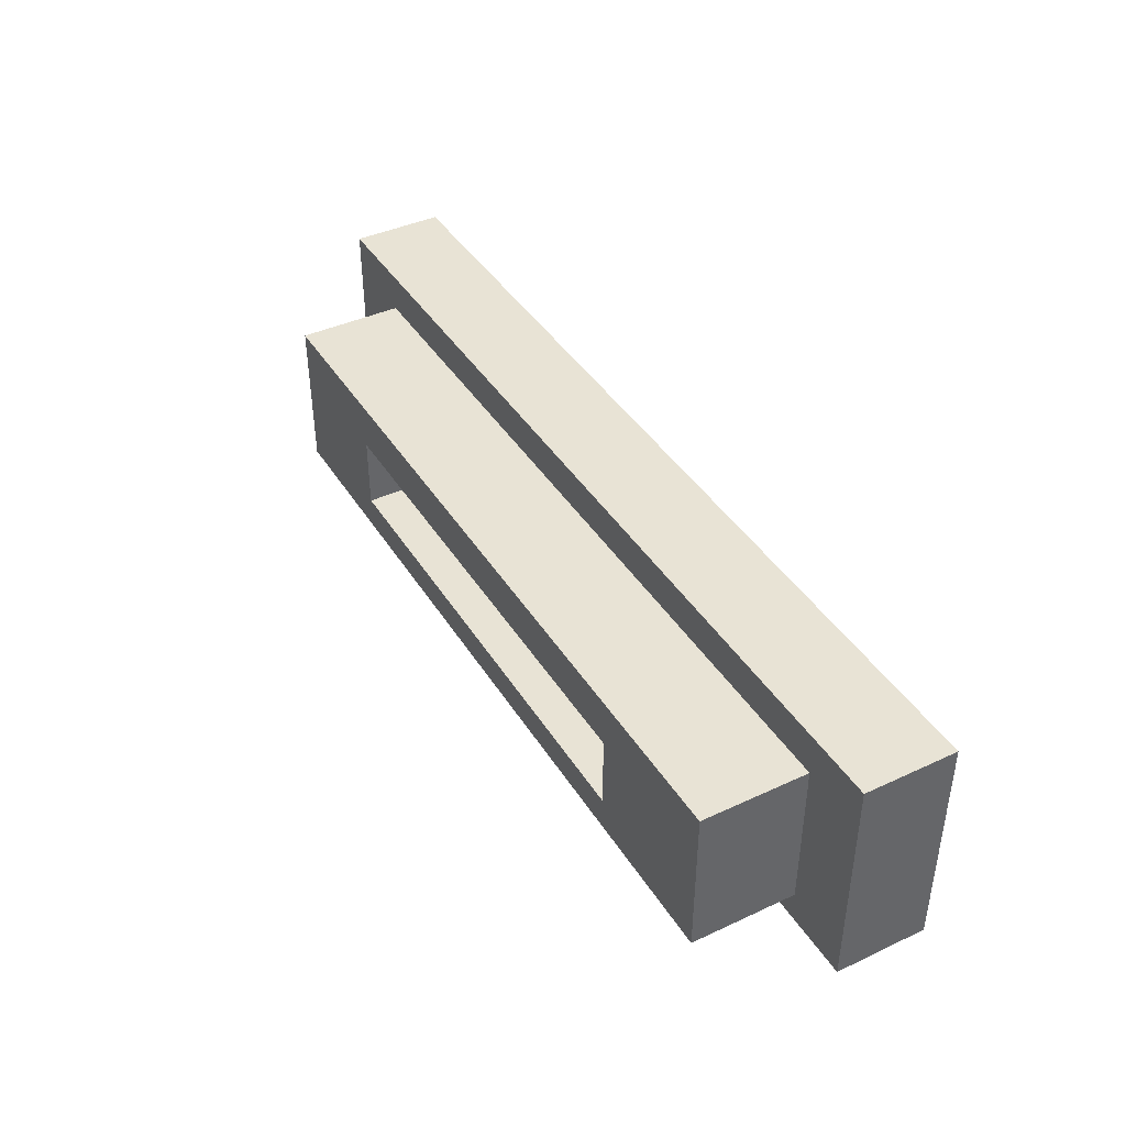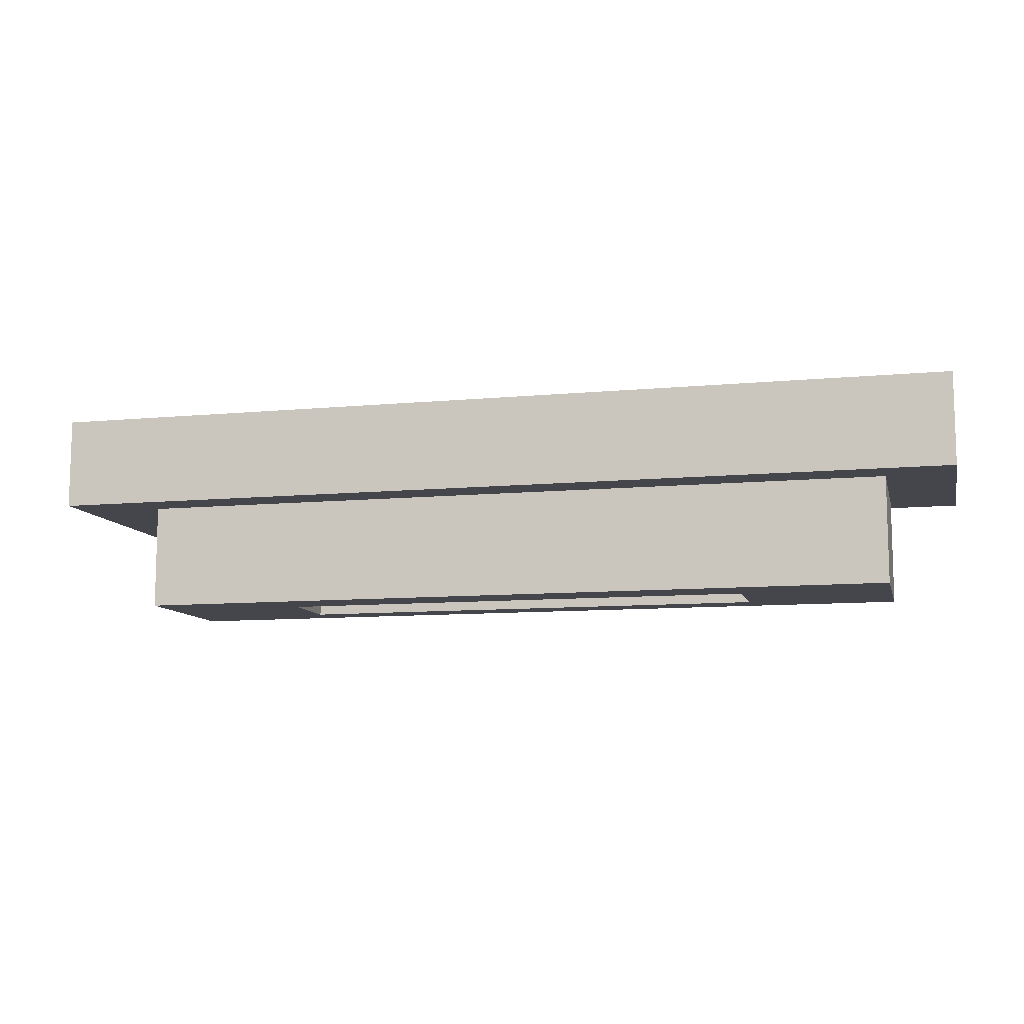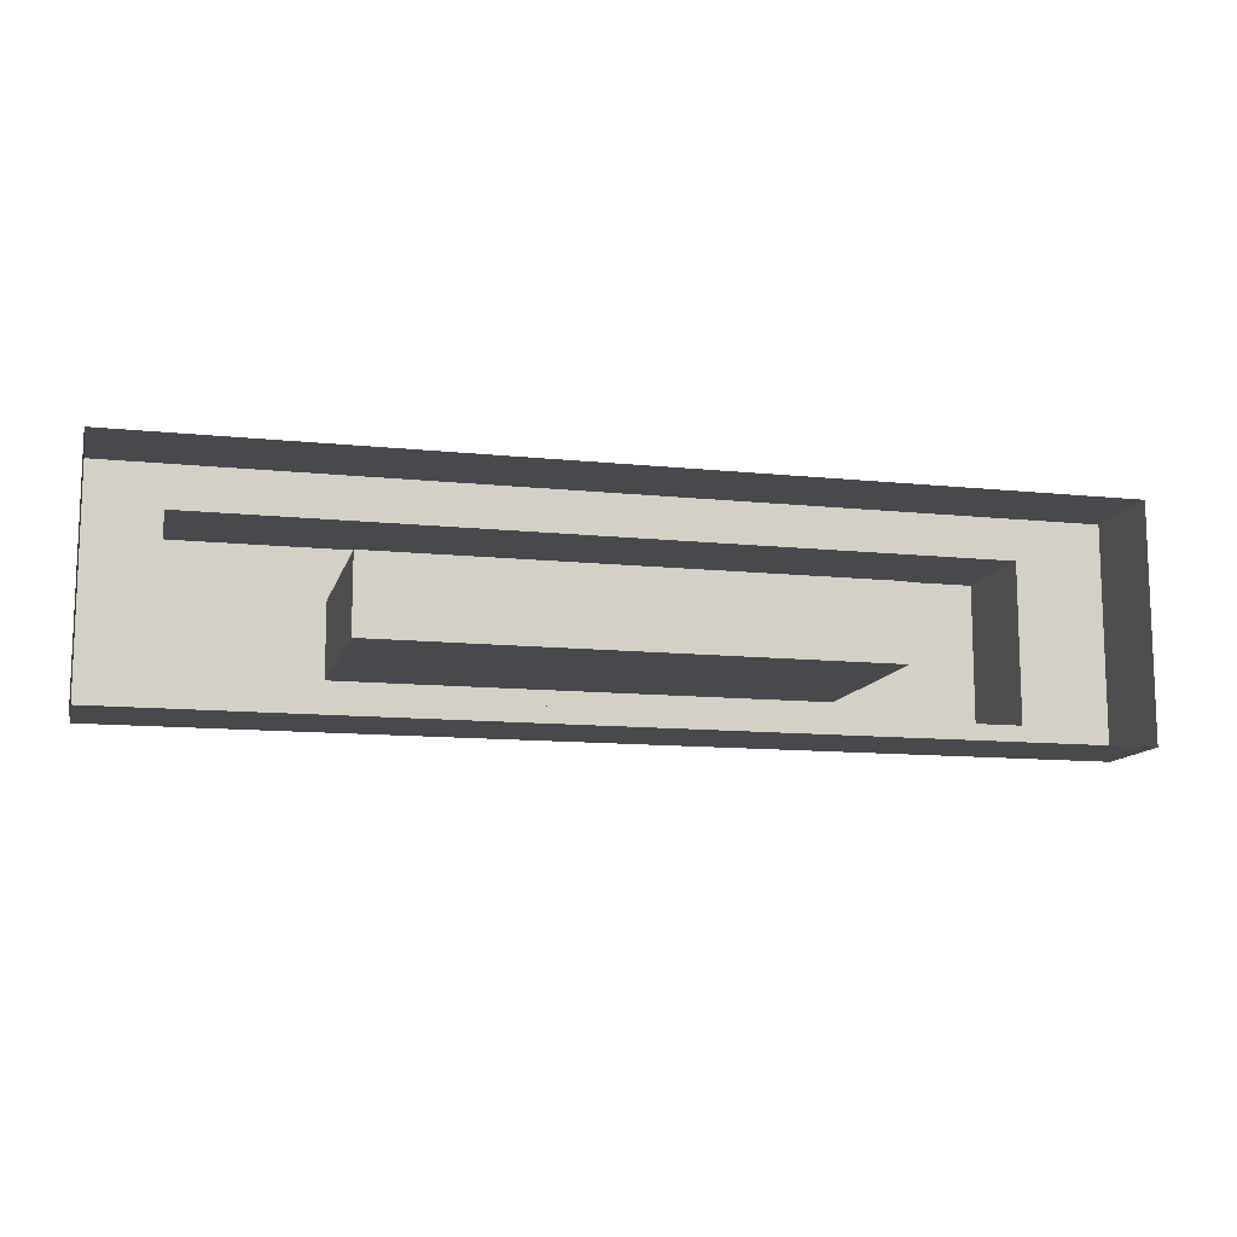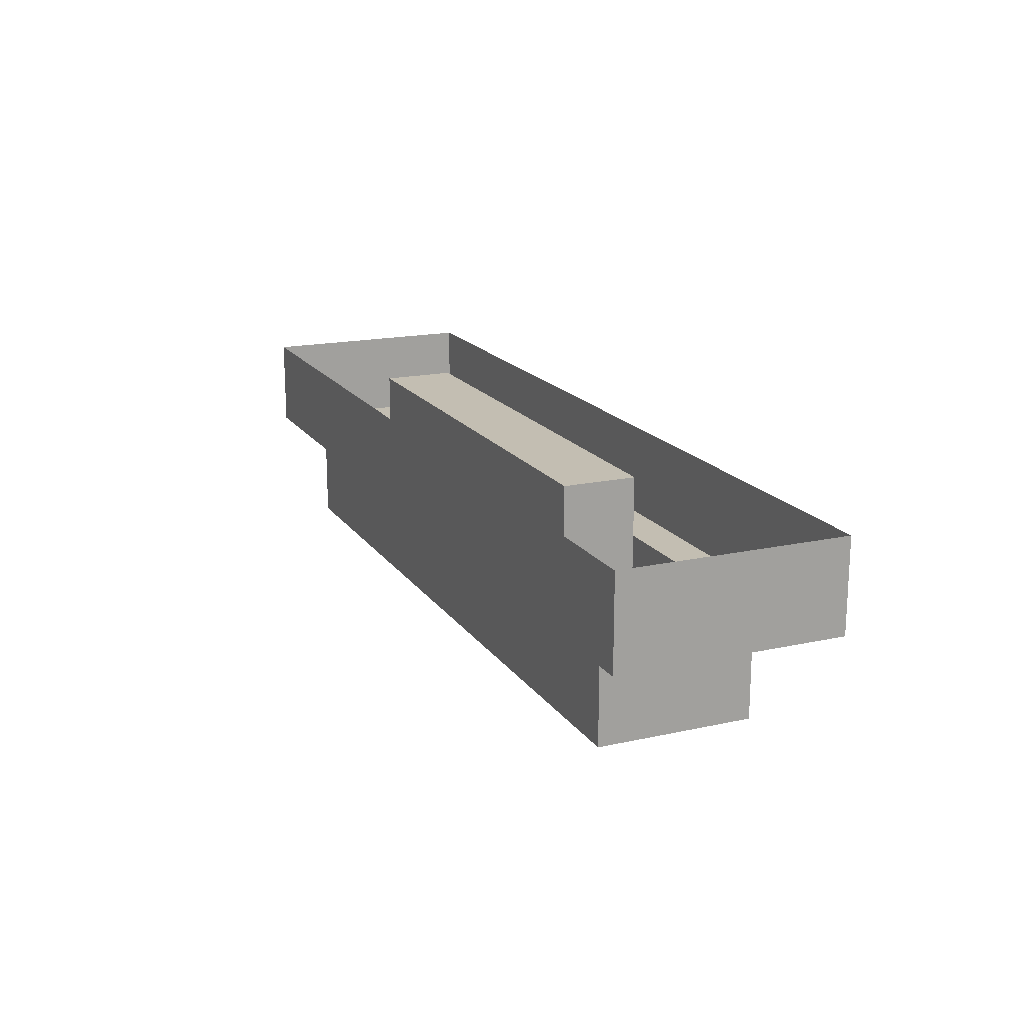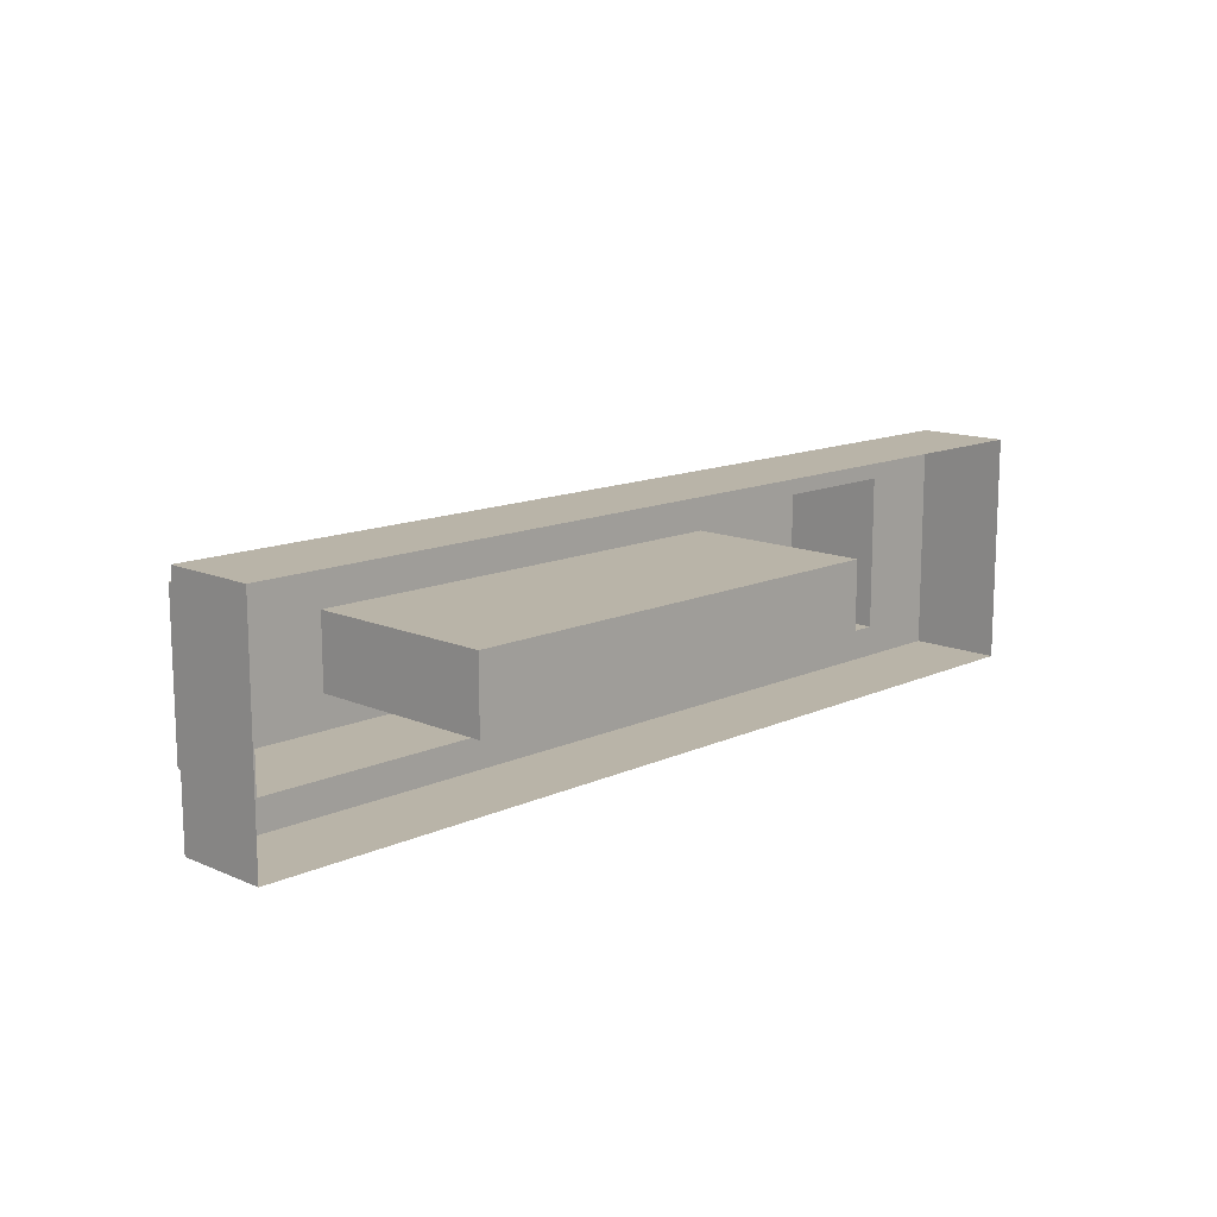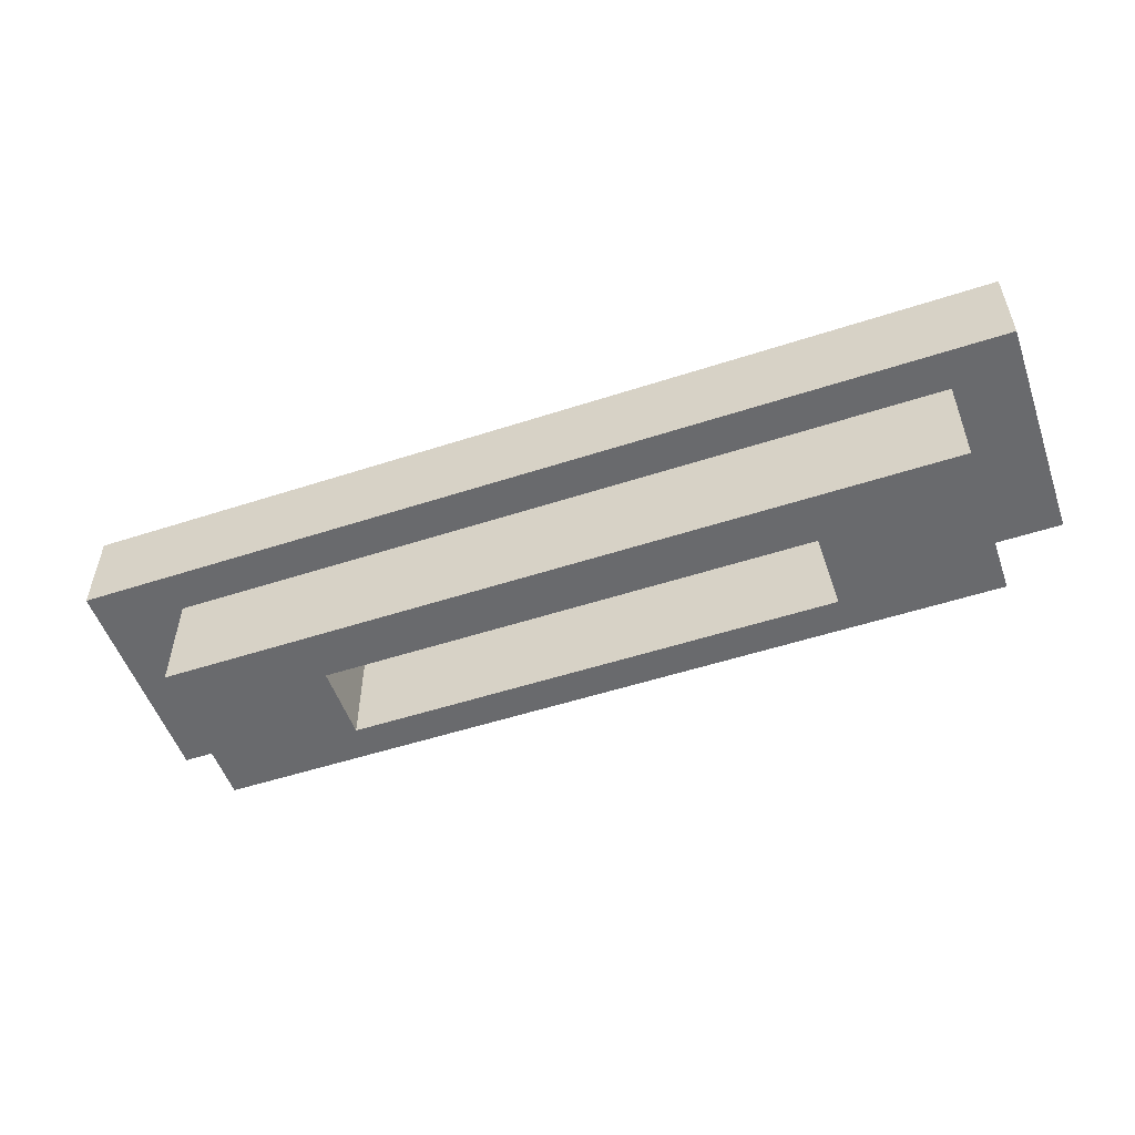
<metadata>
{"format":"obj","ext":"obj","renderer":"f3d","projection":"perspective","resolution":1024,"background":"white","views":[{"elev":41.2,"azim":60.6,"up":"+Z"},{"elev":-10.0,"azim":13.8,"up":"+Y"},{"elev":-12.0,"azim":166.1,"up":"+Z"},{"elev":17.5,"azim":-113.6,"up":"+Y"},{"elev":13.3,"azim":134.3,"up":"+Z"},{"elev":-53.1,"azim":19.2,"up":"+Y"}]}
</metadata>
<code>
o Group1/mesh1/mesh1-geometry#mesh1-geometry
v -0.1573 0.1167 -0.2289
v -0.1421 0.1167 -0.236
v -0.1573 0.1167 -0.2689
v 0.00774 0.1167 -0.2289
v -0.1421 0.1167 -0.2635
v -0.1573 0.1331 -0.2289
v -0.00431 0.1167 -0.236
v 0.00774 0.1167 -0.2689
v -0.1421 0.09793 -0.2635
v -0.1573 0.1331 -0.2689
v 0.00774 0.1331 -0.2289
v -0.00431 0.1167 -0.2635
v -0.00431 0.09793 -0.236
v 0.00774 0.1331 -0.2689
v -0.1421 0.09793 -0.236
v -0.1163 0.09793 -0.2445
v -0.00431 0.09793 -0.2635
v -0.1163 0.09793 -0.2576
v -0.03092 0.09793 -0.2576
v -0.03092 0.09793 -0.2445
v -0.1163 0.1331 -0.2576
v -0.03092 0.1331 -0.2445
v -0.1163 0.1331 -0.2445
v -0.07361 0.1331 -0.2445
v -0.03092 0.1331 -0.2576
v -0.07361 0.1331 -0.2576
f 1 2 3
f 2 1 4
f 3 2 1
f 4 1 2
f 5 3 2
f 2 3 5
f 3 6 1
f 1 6 3
f 6 4 1
f 1 4 6
f 2 4 7
f 7 4 2
f 3 5 8
f 8 5 3
f 2 9 5
f 5 9 2
f 6 3 10
f 10 3 6
f 4 6 11
f 11 6 4
f 7 4 12
f 12 4 7
f 13 2 7
f 7 2 13
f 8 5 12
f 12 5 8
f 14 3 8
f 8 3 14
f 9 2 15
f 15 2 9
f 9 12 5
f 5 12 9
f 3 14 10
f 10 14 3
f 14 4 11
f 11 4 14
f 8 12 4
f 4 12 8
f 12 13 7
f 7 13 12
f 2 13 15
f 15 13 2
f 4 14 8
f 8 14 4
f 15 16 9
f 9 16 15
f 12 9 17
f 17 9 12
f 13 12 17
f 17 12 13
f 16 15 13
f 13 15 16
f 18 9 16
f 16 9 18
f 9 18 17
f 17 18 9
f 17 19 13
f 13 19 17
f 16 13 20
f 20 13 16
f 16 21 18
f 18 21 16
f 17 18 19
f 19 18 17
f 20 13 19
f 19 13 20
f 22 16 20
f 20 16 22
f 21 16 23
f 23 16 21
f 21 19 18
f 18 19 21
f 19 22 20
f 20 22 19
f 16 22 23
f 23 22 16
f 24 21 23
f 23 21 24
f 19 21 25
f 25 21 19
f 22 19 25
f 25 19 22
f 23 22 24
f 24 22 23
f 21 24 26
f 26 24 21
f 25 21 26
f 26 21 25
f 26 22 25
f 25 22 26
f 22 26 24
f 24 26 22

</code>
